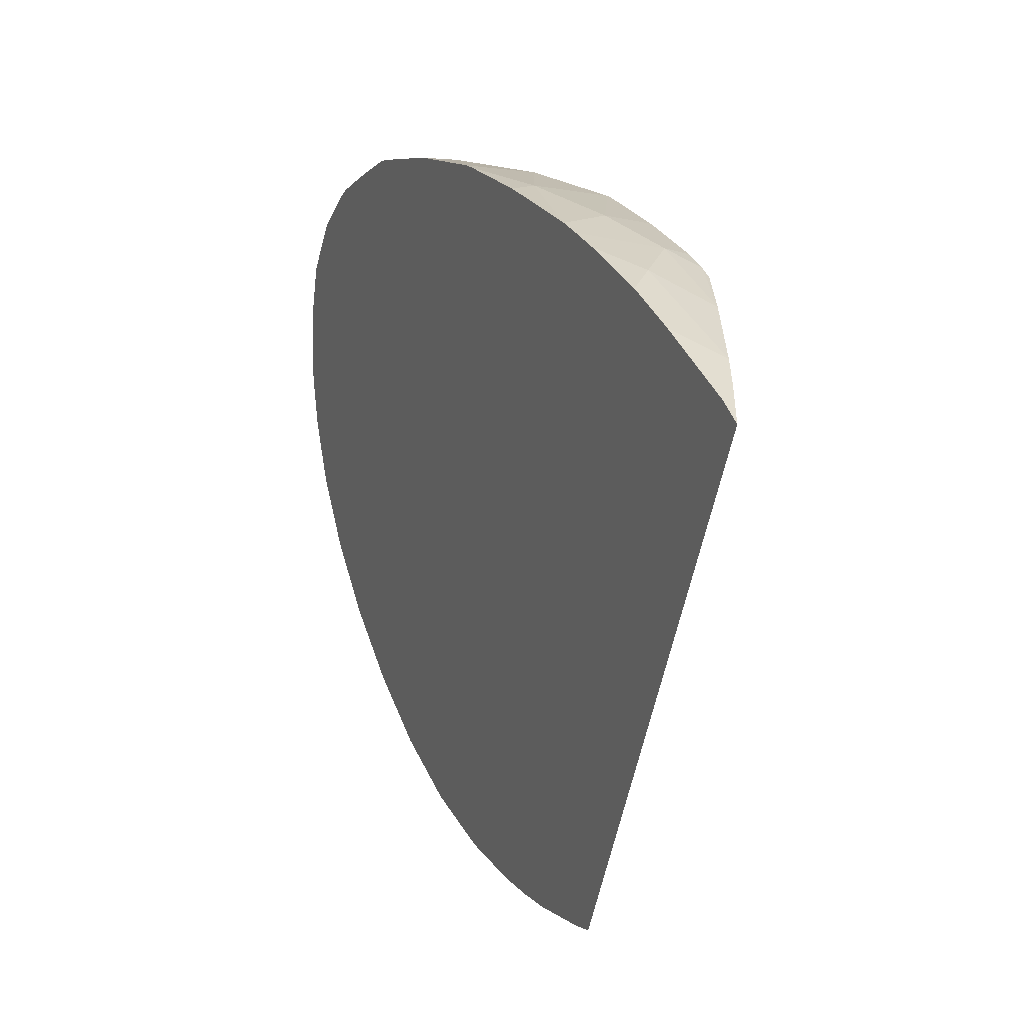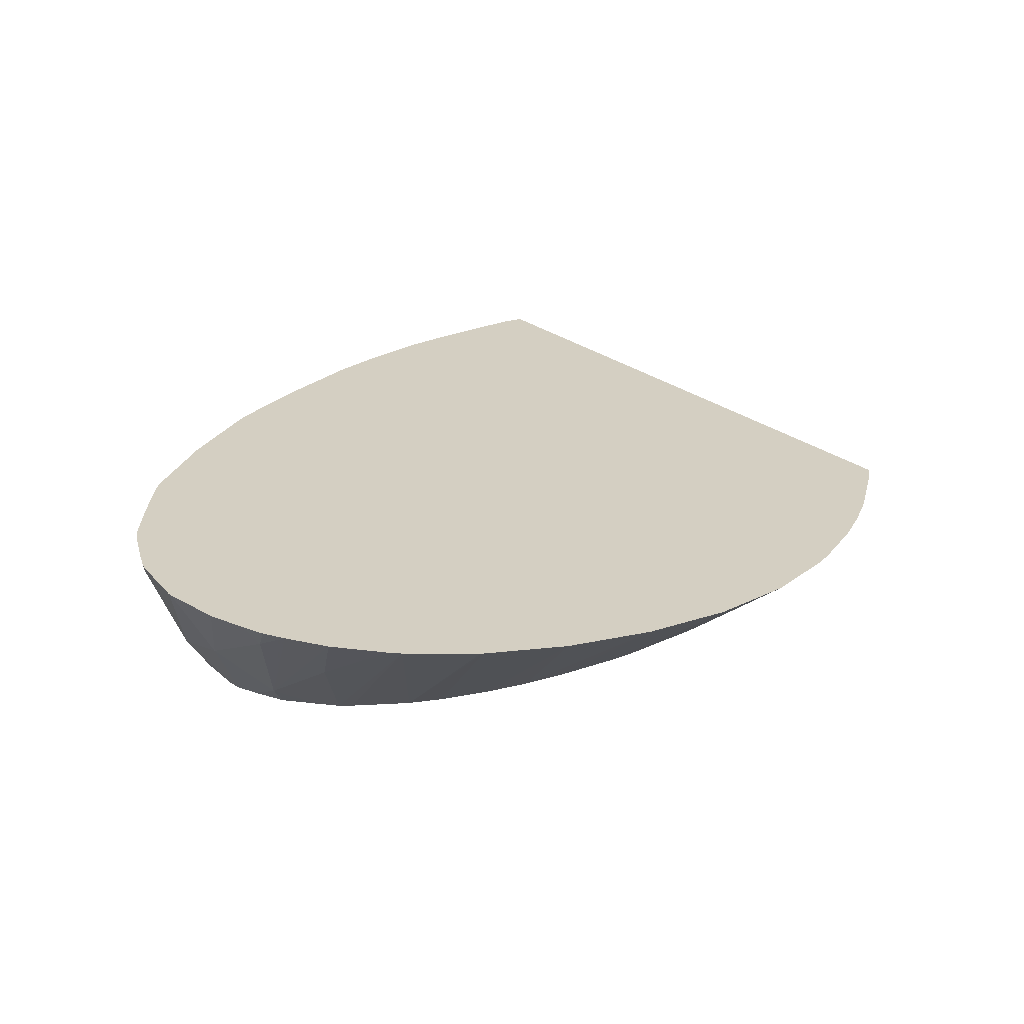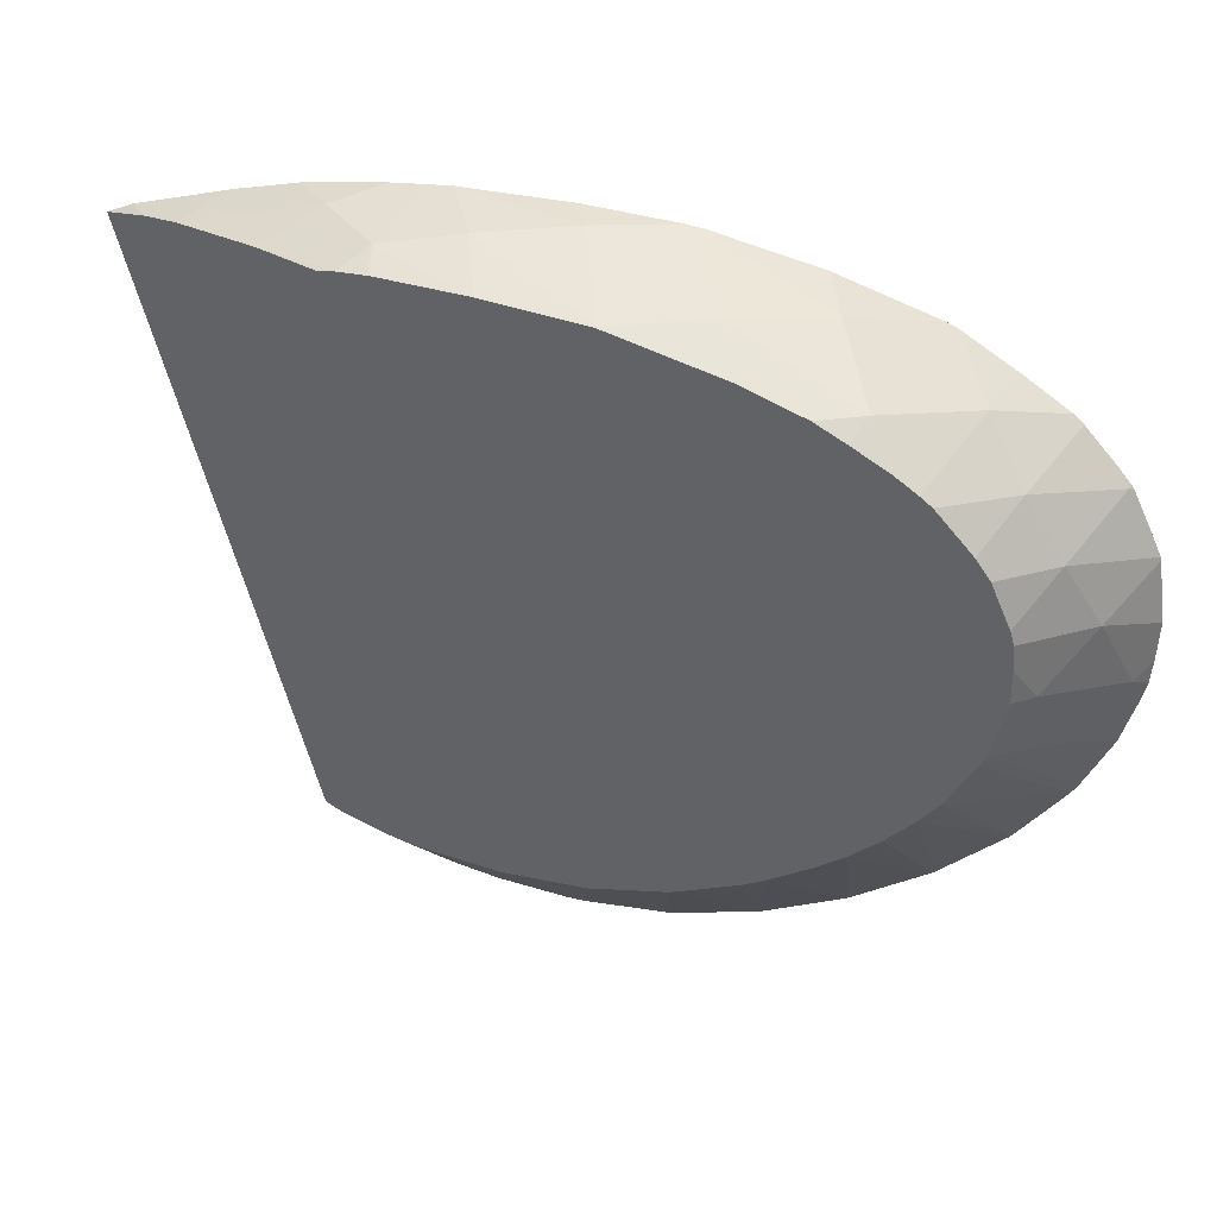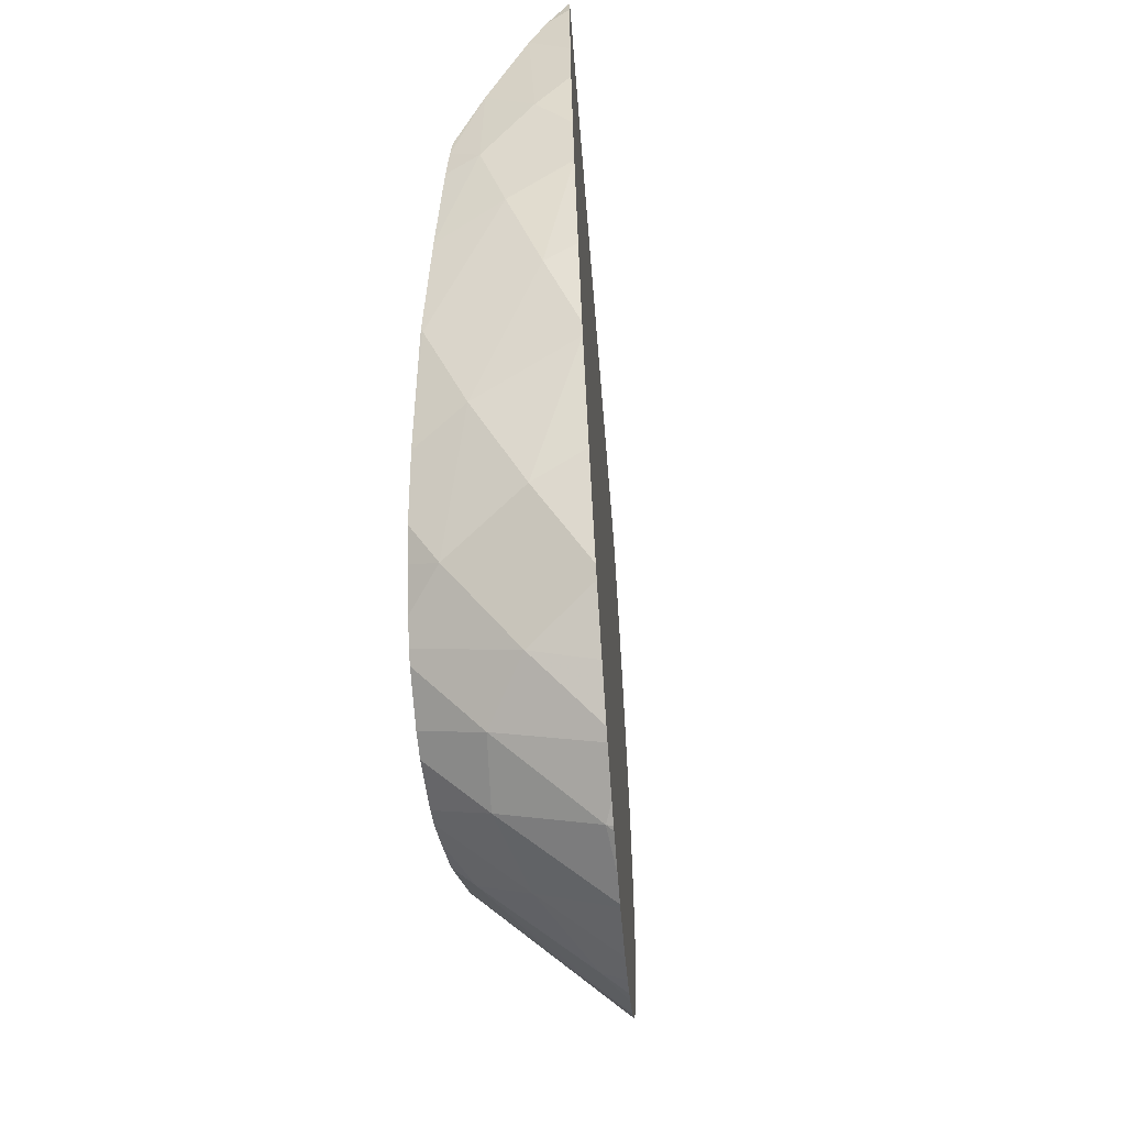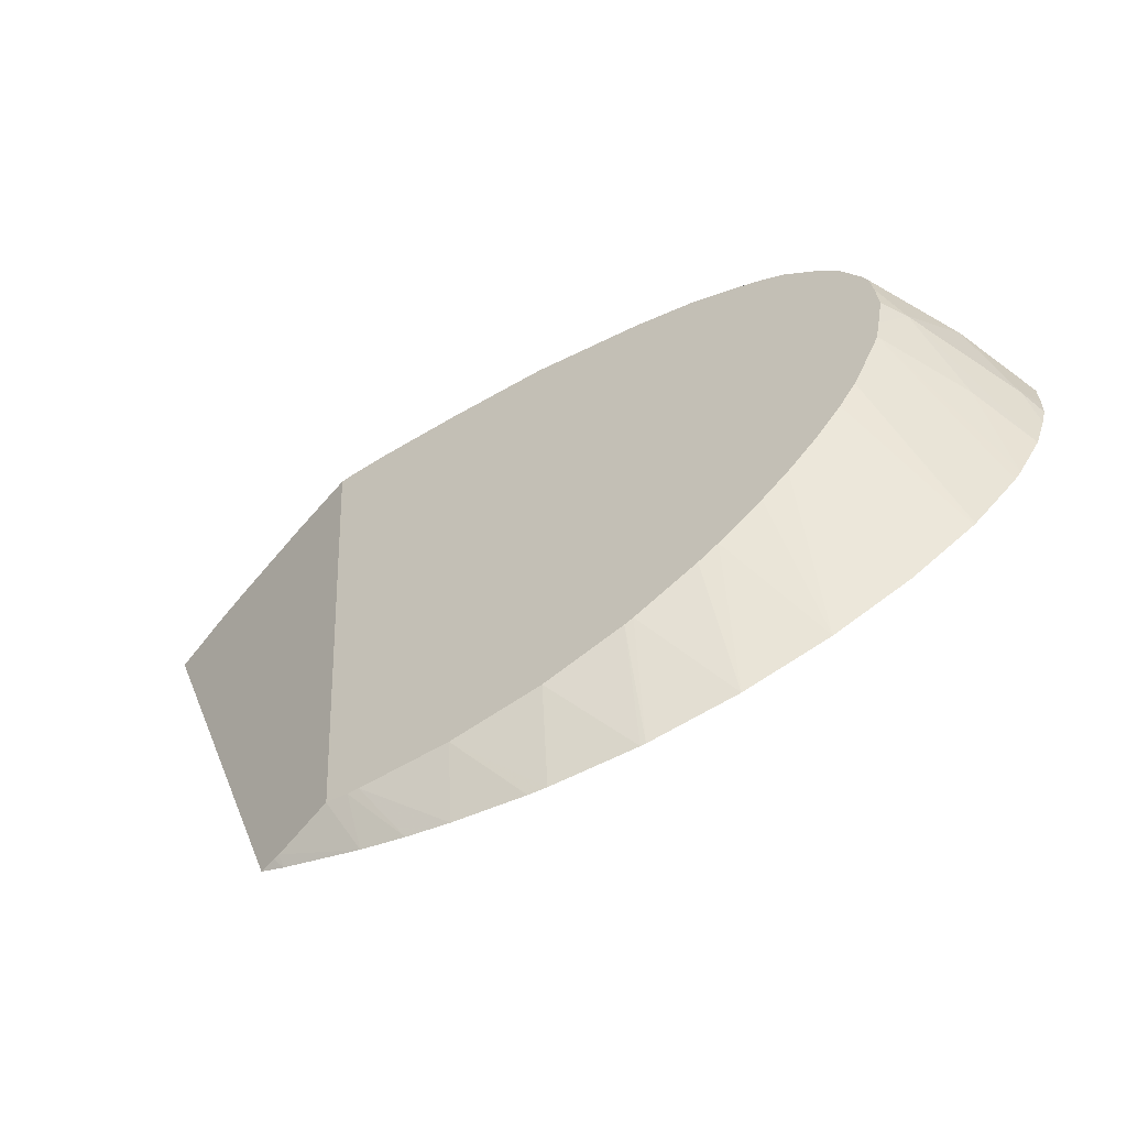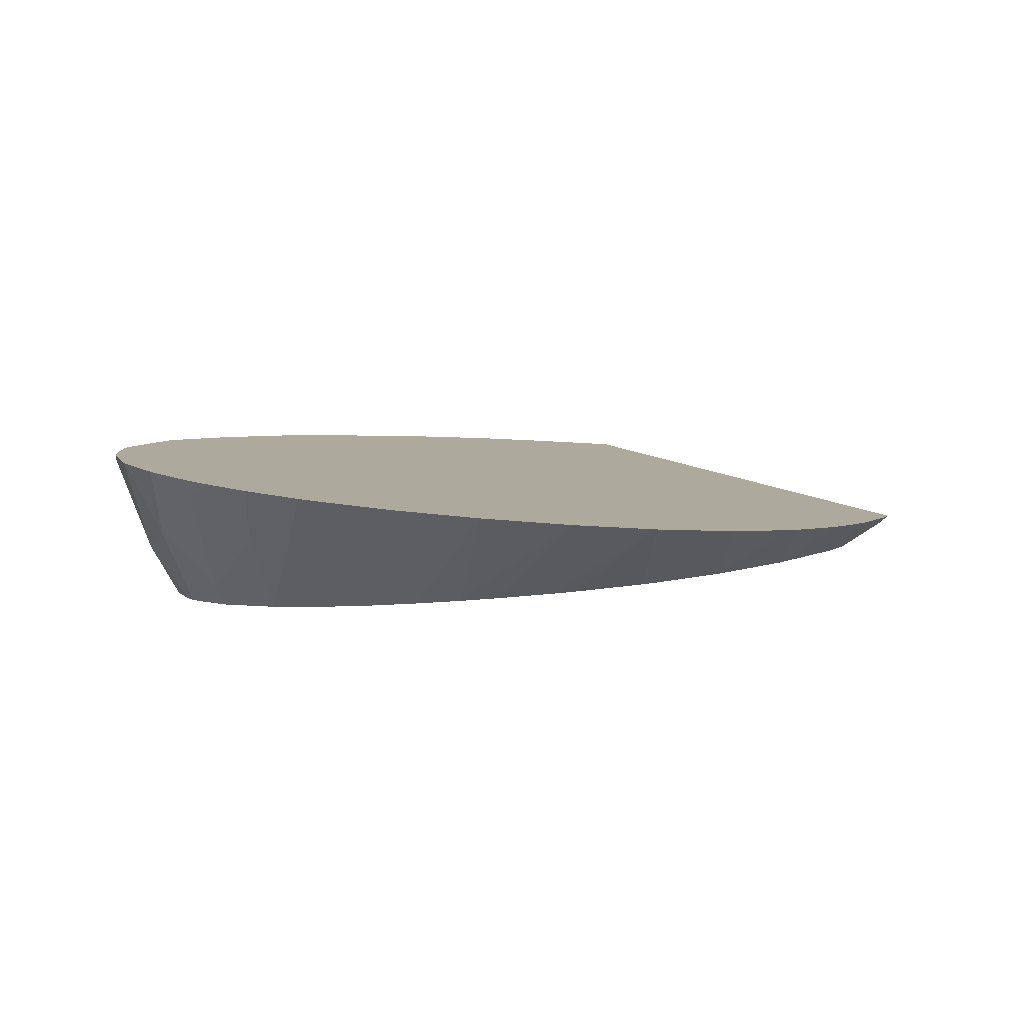
<metadata>
{"format":"obj","ext":"obj","renderer":"f3d","projection":"perspective","resolution":1024,"background":"white","views":[{"elev":28.5,"azim":76.1,"up":"+Y"},{"elev":37.2,"azim":-54.5,"up":"+Z"},{"elev":29.3,"azim":-151.5,"up":"+Y"},{"elev":47.3,"azim":-79.8,"up":"+Y"},{"elev":-74.0,"azim":-144.3,"up":"+Y"},{"elev":18.4,"azim":-41.4,"up":"+Z"}]}
</metadata>
<code>
v -0.06218 0.1277 -0.1975
v -0.07481 0.127 -0.1949
v -0.03406 0.1669 -0.2415
v -0.1005 0.1725 -0.2366
v 0.05337 0.1763 -0.2511
v -0.1605 0.1882 -0.2343
v -0.134 0.1299 -0.1829
v -0.1376 0.1304 -0.1822
v -0.1672 0.1907 -0.2342
v -0.2164 0.2129 -0.2341
v -0.1996 0.1451 -0.1706
v 0.04668 0.1491 -0.2215
v 0.09877 0.1695 -0.2338
v 0.09782 0.1752 -0.241
v 0.03825 0.1728 -0.2491
v 0.03007 0.1715 -0.2481
v 0.01687 0.1404 -0.2147
v -0.01264 0.1339 -0.2082
v 0.02483 0.639 -0.3386
v 0.1787 0.6335 -0.3031
v 0.1143 0.1772 -0.2376
v 0.2156 0.6262 -0.2935
v 0.197 0.6339 -0.2903
v 0.1485 0.6371 -0.3105
v 0.07673 0.6402 -0.3272
v 0.0119 0.6406 -0.3378
v 0 0.6522 -0.3148
v -0.01093 0.6416 -0.3359
v -0.07822 0.6391 -0.3294
v -0.05057 0.6593 -0.2877
v -0.1547 0.633 -0.3198
v -0.1098 0.663 -0.2525
v -0.2126 0.6343 -0.2794
v -0.2366 0.6115 -0.3098
v -0.1557 0.632 -0.3211
v -0.1514 0.6327 -0.3216
v -0.2682 0.2448 -0.2357
v -0.3526 0.5503 -0.2876
v -0.282 0.5949 -0.3025
v -0.3078 0.5939 -0.2778
v -0.2679 0.6292 -0.2319
v -0.17 0.6601 -0.2169
v -0.2451 0.6416 -0.2
v -0.3136 0.6173 -0.1841
v -0.3222 0.6132 -0.182
v -0.3598 0.5882 -0.1723
v -0.3566 0.5836 -0.218
v -0.3448 0.5568 -0.2895
v -0.3295 0.5679 -0.293
v -0.3033 0.5834 -0.2984
v -0.3883 0.544 -0.2345
v -0.3965 0.5604 -0.1626
v -0.4262 0.523 -0.1581
v -0.4132 0.5005 -0.2276
v -0.4466 0.4765 -0.1458
v -0.4393 0.4944 -0.1486
v -0.4511 0.4299 -0.1412
v -0.4471 0.4742 -0.1455
v -0.431 0.4516 -0.2001
v -0.4409 0.3932 -0.1568
v -0.4077 0.4166 -0.2397
v -0.4411 0.3675 -0.1384
v -0.4462 0.3841 -0.1386
v -0.4301 0.3362 -0.1382
v -0.4134 0.3574 -0.186
v -0.3832 0.3728 -0.2503
v -0.3889 0.3903 -0.2532
v -0.3977 0.4182 -0.2578
v -0.3995 0.4439 -0.2627
v -0.3998 0.4629 -0.2663
v -0.3976 0.4733 -0.2685
v -0.3862 0.5059 -0.2759
v -0.377 0.5208 -0.2796
v -0.3546 0.3261 -0.2437
v -0.3783 0.3636 -0.2489
v -0.4041 0.2902 -0.1399
v -0.3682 0.2476 -0.144
v -0.4096 0.2989 -0.1395
v -0.01711 0.6701 -0.2491
v -0.4486 0.4025 -0.1396
v -0.09513 0.6676 -0.2329
v -0.1599 0.6616 -0.2191
v 0 0.6693 -0.2526
v 0.05057 0.6593 -0.2877
v 0.02434 0.6677 -0.2574
v 0.0823 0.6613 -0.2688
v 0.05228 0.664 -0.2629
v 0.1262 0.652 -0.2771
v -0.4265 0.5233 -0.1535
v -0.428 0.5207 -0.153
v -0.4176 0.535 -0.1563
v -0.39 0.5667 -0.1644
v -0.3667 0.2461 -0.1442
v -0.3182 0.2056 -0.151
v -0.339 0.3072 -0.2415
v -0.3149 0.2826 -0.2388
v -0.2907 0.2616 -0.2369
v -0.2613 0.1711 -0.16
v -0.2327 0.222 -0.2344
v 0.1022 0.1754 -0.24
f 2 3 1
f 4 3 2
f 4 5 3
f 4 6 5
f 4 7 6
f 4 2 7
f 8 7 2
f 8 6 7
f 9 6 8
f 9 10 6
f 9 11 10
f 9 8 11
f 12 11 8
f 12 13 11
f 12 14 13
f 12 5 14
f 15 5 12
f 15 16 5
f 15 17 16
f 15 12 17
f 12 1 17
f 12 2 1
f 12 8 2
f 18 17 1
f 18 16 17
f 18 3 16
f 18 1 3
f 16 3 5
f 14 5 19
f 20 14 19
f 20 21 14
f 20 22 21
f 20 23 22
f 20 24 23
f 20 25 24
f 20 19 25
f 26 25 19
f 26 27 25
f 26 28 27
f 26 19 28
f 28 19 29
f 28 29 27
f 29 30 27
f 31 30 29
f 31 32 30
f 31 33 32
f 31 34 33
f 31 35 34
f 36 35 31
f 36 29 35
f 36 31 29
f 29 19 35
f 35 19 37
f 35 37 38
f 39 35 38
f 34 35 39
f 34 39 40
f 34 40 33
f 41 33 40
f 41 42 33
f 43 42 41
f 43 44 42
f 43 41 44
f 41 40 44
f 45 44 40
f 45 46 44
f 45 47 46
f 45 40 47
f 48 47 40
f 48 38 47
f 48 49 38
f 48 40 49
f 50 49 40
f 50 39 49
f 50 40 39
f 49 39 38
f 51 47 38
f 51 52 47
f 51 53 52
f 54 53 51
f 55 53 54
f 55 56 53
f 55 57 56
f 55 58 57
f 55 54 58
f 58 54 59
f 58 59 57
f 59 60 57
f 61 60 59
f 62 60 61
f 62 63 60
f 62 64 63
f 62 61 64
f 61 65 64
f 61 66 65
f 67 66 61
f 67 68 66
f 67 61 68
f 69 68 61
f 69 70 68
f 69 59 70
f 69 61 59
f 59 71 70
f 59 54 71
f 72 71 54
f 72 38 71
f 72 73 38
f 72 51 73
f 72 54 51
f 73 51 38
f 71 38 68
f 70 71 68
f 68 38 37
f 74 68 37
f 66 68 74
f 75 66 74
f 75 76 66
f 75 74 76
f 76 74 77
f 76 77 22
f 76 22 64
f 78 76 64
f 78 66 76
f 78 65 66
f 78 64 65
f 79 64 22
f 57 64 79
f 63 64 57
f 80 63 57
f 80 60 63
f 80 57 60
f 57 79 56
f 79 44 56
f 42 44 79
f 81 42 79
f 82 42 81
f 82 32 42
f 82 81 32
f 81 79 32
f 32 79 30
f 27 30 79
f 83 27 79
f 83 84 27
f 85 84 83
f 85 86 84
f 85 87 86
f 85 79 87
f 85 83 79
f 87 79 86
f 86 79 22
f 23 86 22
f 88 86 23
f 88 24 86
f 88 23 24
f 84 86 24
f 84 24 25
f 84 25 27
f 32 33 42
f 52 56 44
f 89 56 52
f 90 56 89
f 90 53 56
f 90 89 53
f 91 53 89
f 91 52 53
f 91 89 52
f 46 52 44
f 92 52 46
f 92 47 52
f 92 46 47
f 93 22 77
f 93 94 22
f 93 95 94
f 93 74 95
f 93 77 74
f 95 74 37
f 95 37 96
f 95 96 94
f 97 94 96
f 97 98 94
f 97 37 98
f 97 96 37
f 99 98 37
f 99 11 98
f 99 10 11
f 99 37 10
f 10 37 6
f 6 37 5
f 5 37 19
f 98 11 21
f 98 21 94
f 94 21 22
f 21 11 13
f 100 21 13
f 100 14 21
f 100 13 14

</code>
